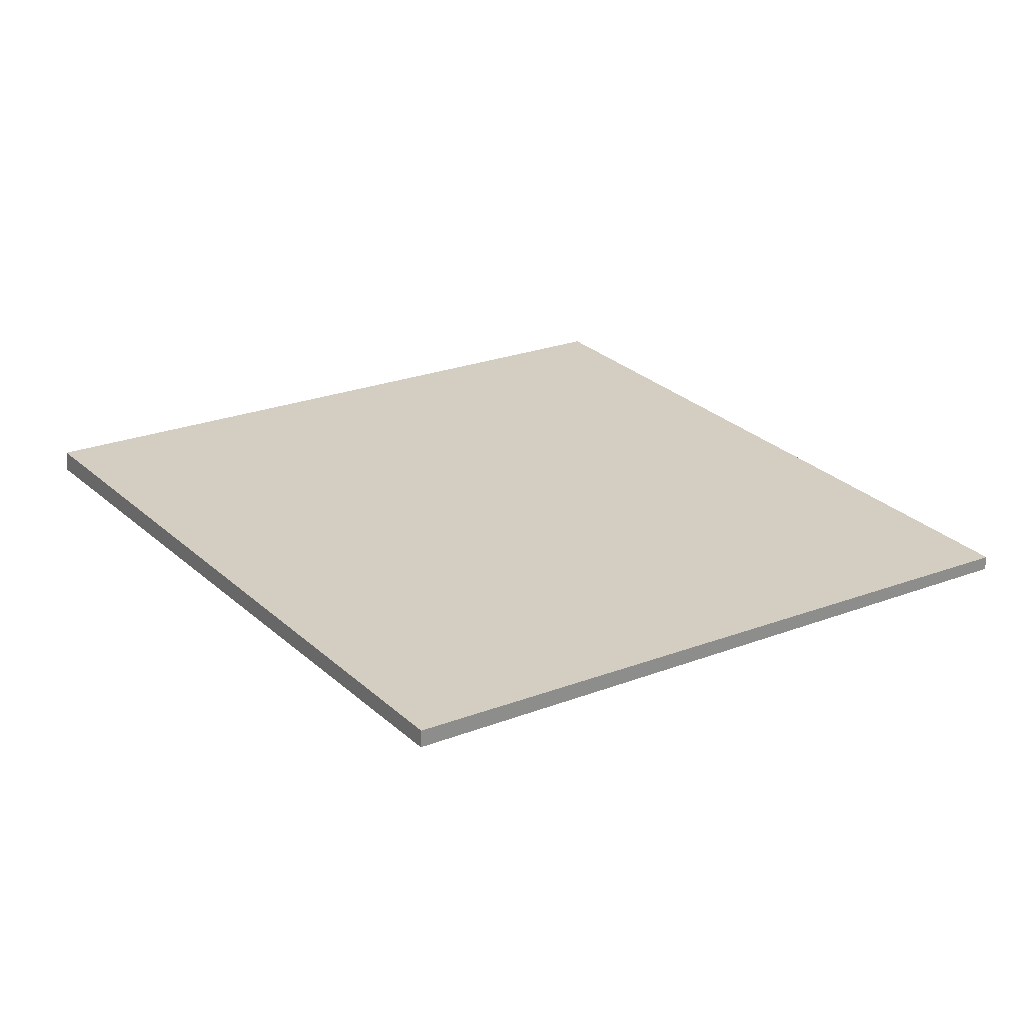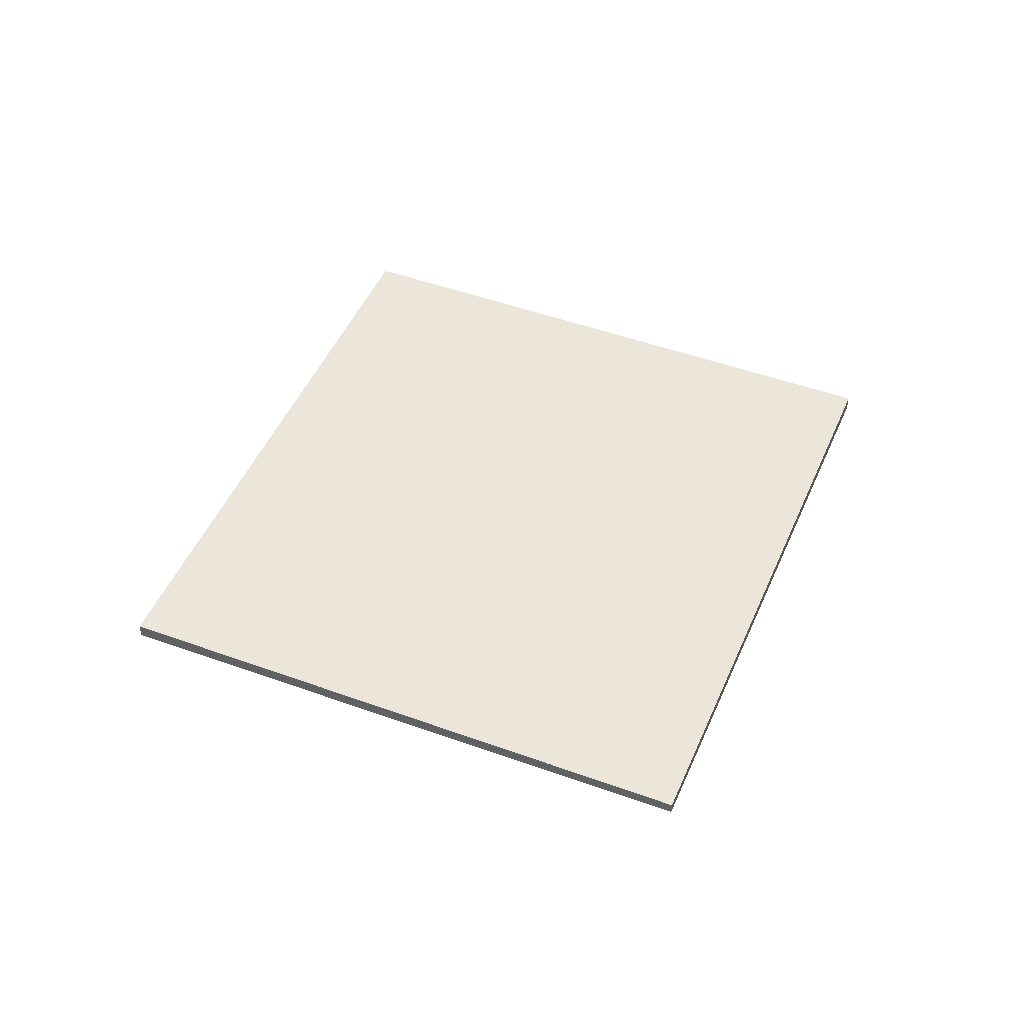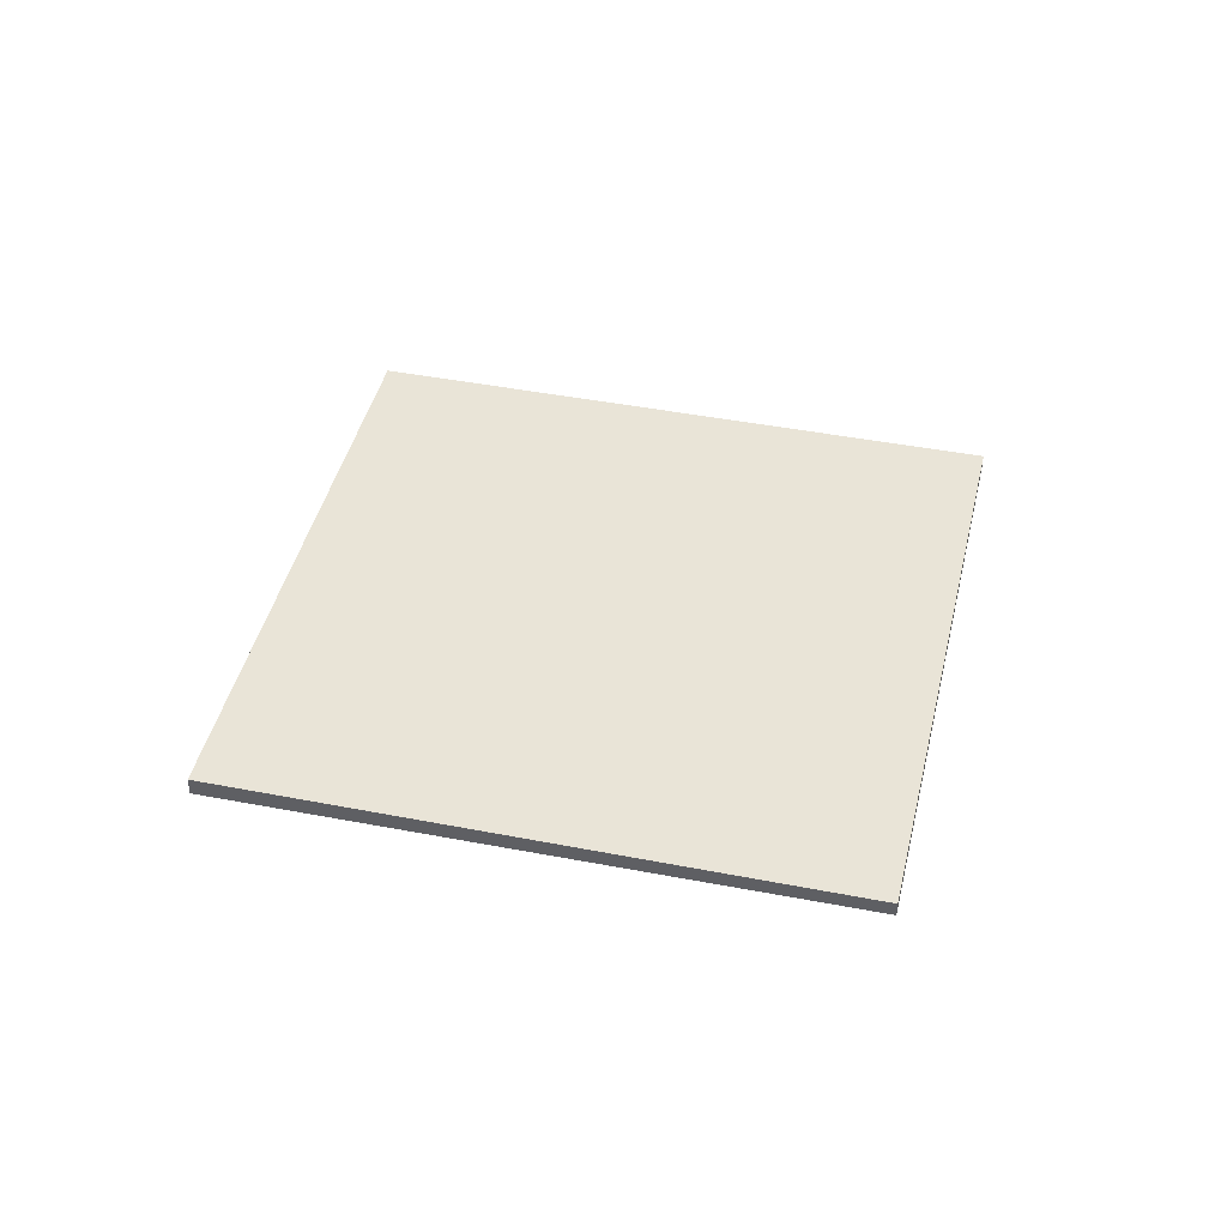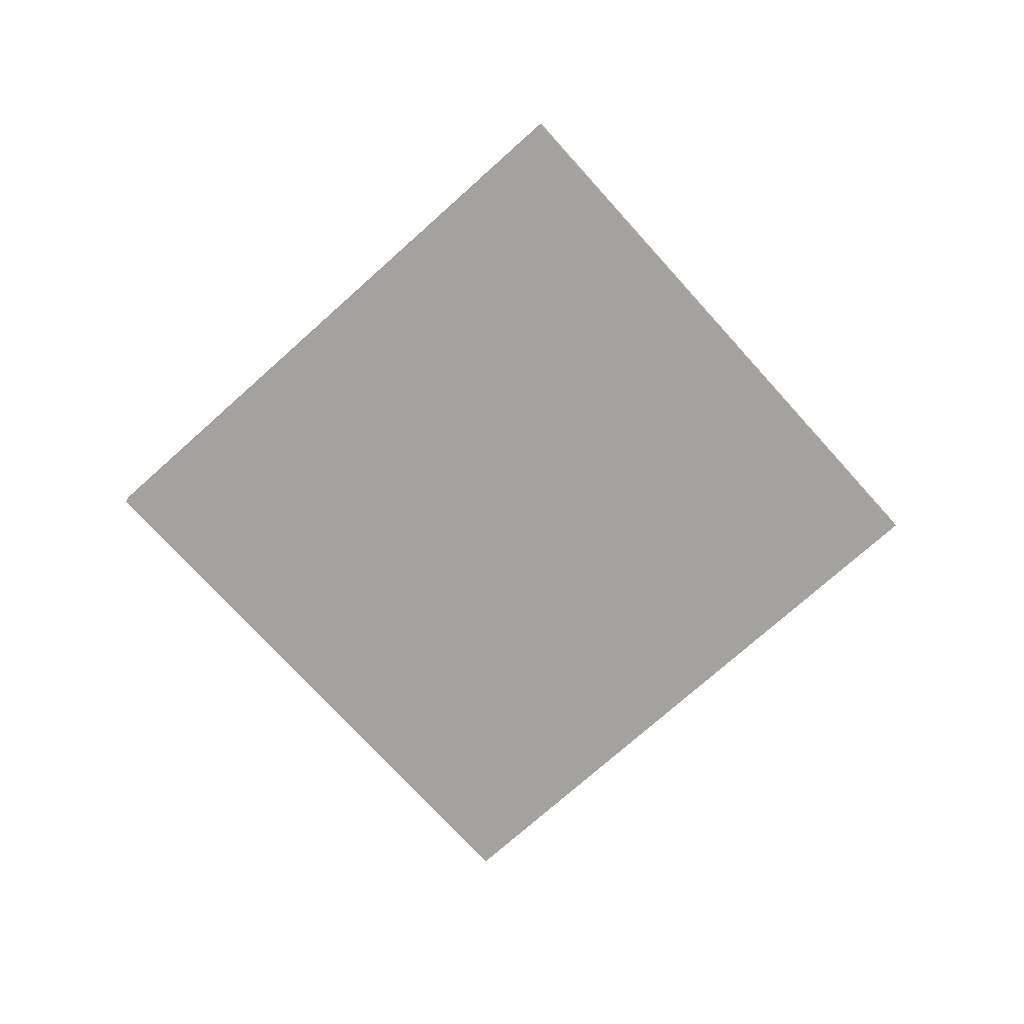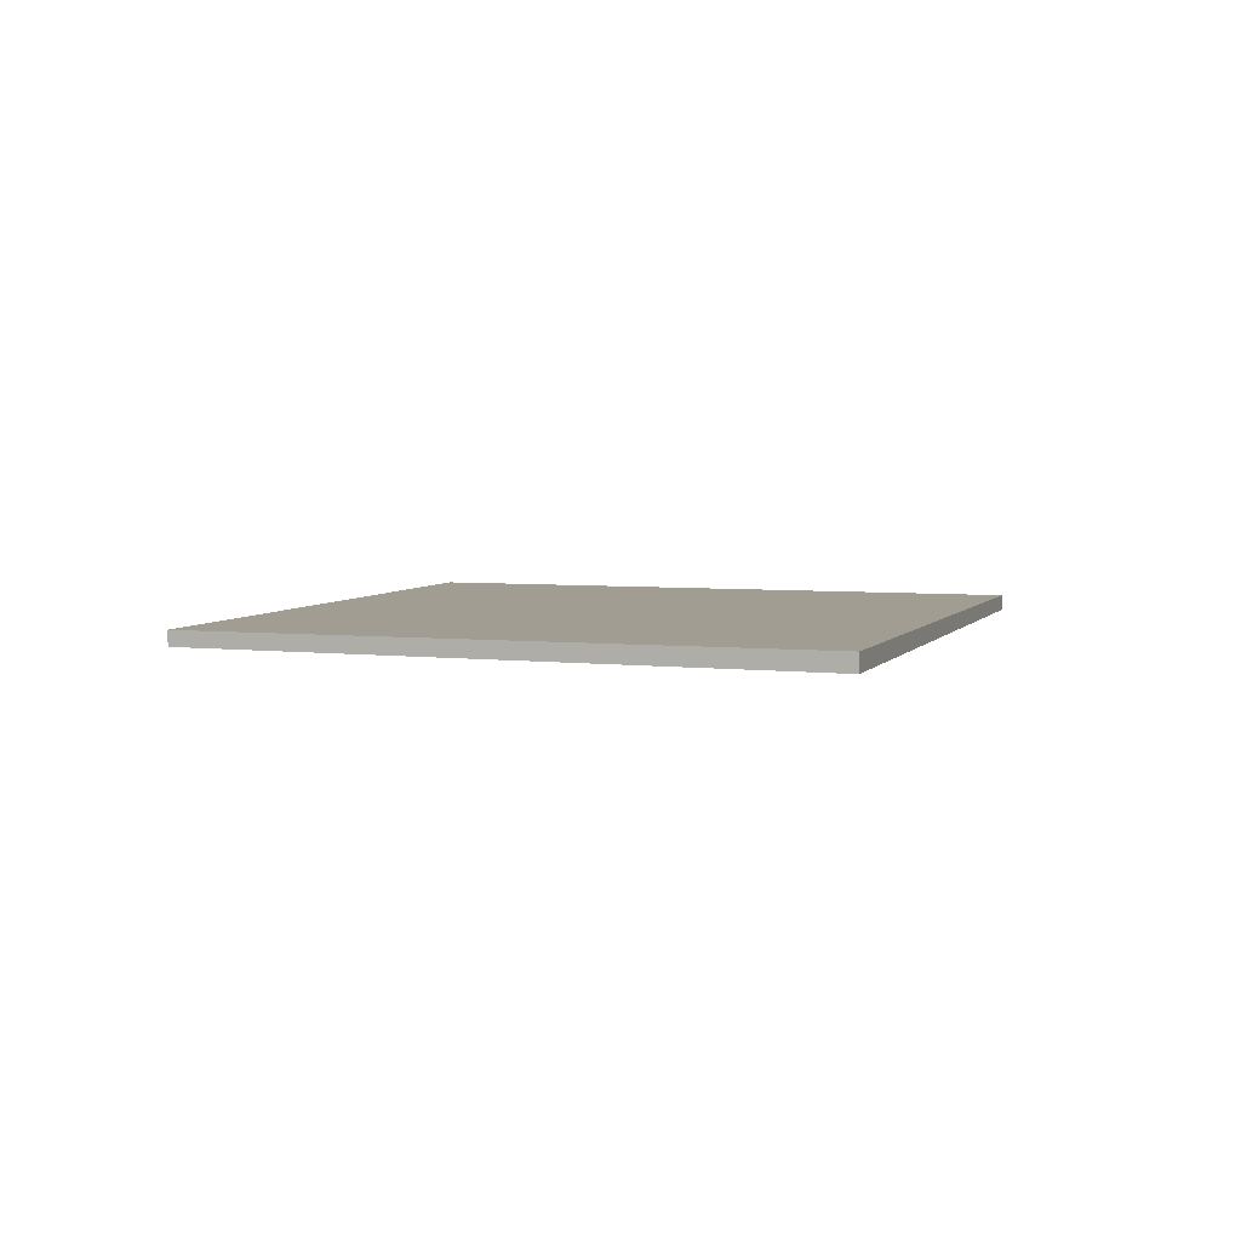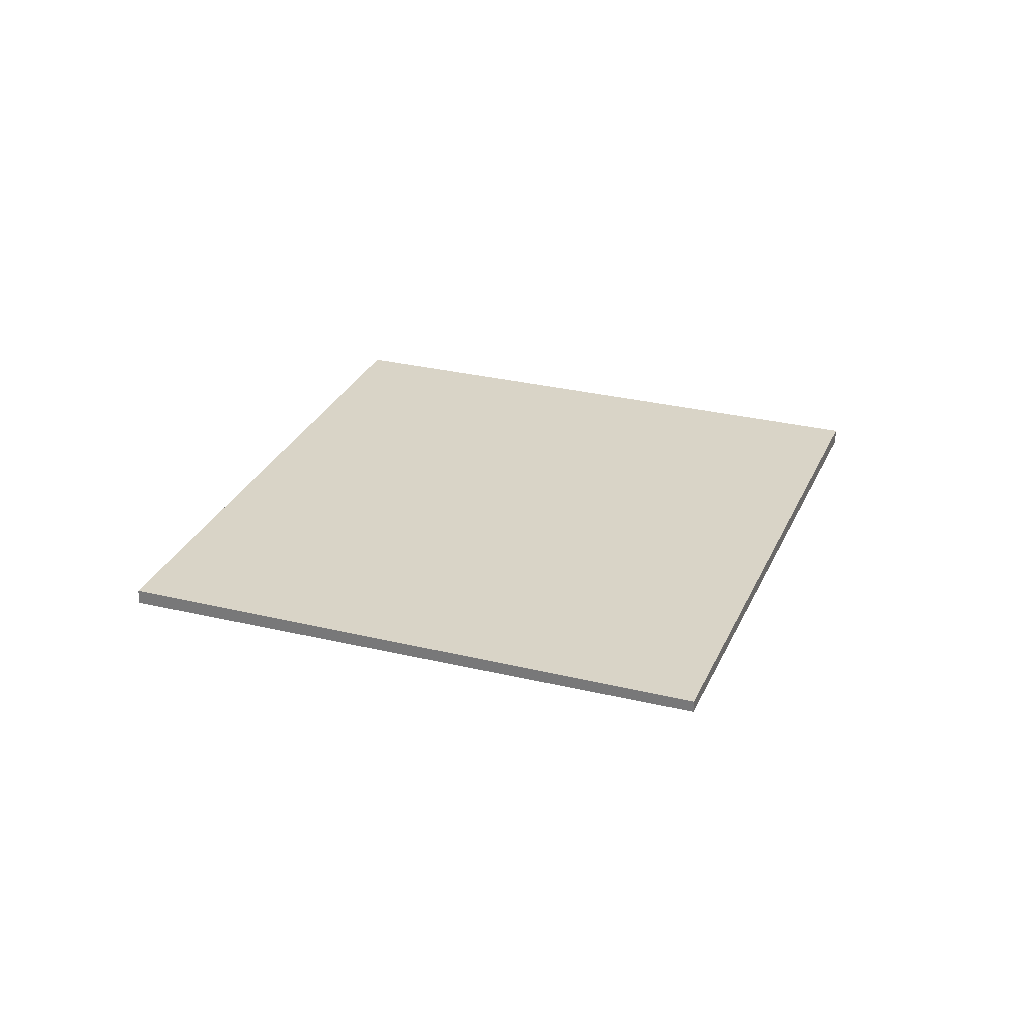
<metadata>
{"format":"obj","ext":"obj","renderer":"f3d","projection":"perspective","resolution":1024,"background":"white","views":[{"elev":-65.4,"azim":-1.9,"up":"+Y"},{"elev":47.5,"azim":57.1,"up":"+Z"},{"elev":42.9,"azim":-42.3,"up":"+Z"},{"elev":-72.6,"azim":-13.4,"up":"+Z"},{"elev":4.8,"azim":-126.7,"up":"+Z"},{"elev":28.5,"azim":54.9,"up":"+Z"}]}
</metadata>
<code>
v -2039 -1027 -0.1446
v -2043 -1022 -0.1736
v -2038 -1018 -0.1436
v -2035 -1023 -0.1146
v -2040 -1020 -0.1584
v -2037 -1025 -0.1294
v -2038 -1019 -0.1406
v -2040 -1020 -0.1554
v -2043 -1022 -0.1705
v -2037 -1020 -0.1353
v -2039 -1021 -0.1502
v -2042 -1023 -0.1653
v -2038 -1020 -0.1383
v -2035 -1024 -0.1176
v -2038 -1019 -0.1435
v -2039 -1019 -0.1466
v -2042 -1021 -0.1701
v -2042 -1022 -0.1671
v -2041 -1023 -0.1619
v -2039 -1026 -0.1411
v -2042 -1021 -0.1665
v -2041 -1021 -0.1635
v -2041 -1022 -0.1583
v -2038 -1026 -0.1375
v -2040 -1020 -0.1555
v -2040 -1020 -0.1525
v -2039 -1021 -0.1473
v -2037 -1025 -0.1266
v -2037 -1023 -0.1339
v -2038 -1024 -0.1367
v -2040 -1025 -0.1484
v -2040 -1025 -0.1519
v -2035 -1022 -0.1219
v -2036 -1022 -0.1249
v -2039 -1025 -0.1448
v -2038 -1023 -0.1357
v -2038 -1023 -0.1385
v -2040 -1025 -0.1503
v -2041 -1025 -0.1537
v -2036 -1022 -0.1237
v -2036 -1022 -0.1267
v -2039 -1024 -0.1467
v -2036 -1022 -0.1249
v -2035 -1024 -0.1176
v -2036 -1022 -0.1267
v -2038 -1020 -0.1383
v -2038 -1019 -0.1435
v -2039 -1019 -0.1466
v -2037 -1024 -0.1301
v -2037 -1024 -0.1329
v -2039 -1026 -0.1446
v -2040 -1026 -0.1481
v -2035 -1023 -0.1211
v -2035 -1023 -0.1211
v -2039 -1025 -0.141
v -2035 -1023 -0.1181
v -2037 -1025 -0.1269
v -2037 -1025 -0.1298
v -2039 -1026 -0.1415
v -2039 -1027 -0.1449
v -2035 -1024 -0.1179
v -2035 -1024 -0.1179
v -2038 -1026 -0.1379
v -2035 -1023 -0.1149
v -2037 -1024 -0.13
v -2037 -1024 -0.1328
v -2039 -1026 -0.1445
v -2040 -1026 -0.148
v -2035 -1023 -0.121
v -2035 -1023 -0.121
v -2039 -1025 -0.141
v -2035 -1023 -0.118
v -2039 -1027 -0.1449
v -2039 -1027 -0.1446
v -2039 -1027 2.776e-17
v -2039 -1027 0
v -2042 -1021 -0.1701
v -2043 -1022 -0.1736
v -2043 -1022 0
v -2042 -1021 0
v -2038 -1019 -0.1406
v -2038 -1018 -0.1436
v -2038 -1018 0
v -2038 -1019 0
v -2035 -1024 -0.1176
v -2035 -1023 -0.1146
v -2035 -1023 0
v -2035 -1024 0
v -2040 -1020 -0.1555
v -2040 -1020 -0.1584
v -2040 -1020 0
v -2040 -1020 -2.776e-17
v -2038 -1026 -0.1375
v -2037 -1025 -0.1294
v -2037 -1025 0
v -2038 -1026 0
v -2037 -1020 -0.1353
v -2038 -1019 -0.1406
v -2038 -1019 0
v -2037 -1020 0
v -2043 -1022 -0.1736
v -2043 -1022 -0.1705
v -2043 -1022 2.776e-17
v -2043 -1022 0
v -2036 -1022 -0.1237
v -2037 -1020 -0.1353
v -2037 -1020 0
v -2036 -1022 0
v -2043 -1022 -0.1705
v -2042 -1023 -0.1653
v -2042 -1023 0
v -2043 -1022 2.776e-17
v -2037 -1025 -0.1266
v -2035 -1024 -0.1176
v -2035 -1024 -1.388e-17
v -2037 -1025 0
v -2039 -1019 -0.1466
v -2039 -1019 -0.1466
v -2039 -1019 2.776e-17
v -2039 -1019 -2.776e-17
v -2042 -1021 -0.1665
v -2042 -1021 -0.1701
v -2042 -1021 0
v -2042 -1021 0
v -2039 -1027 -0.1446
v -2039 -1026 -0.1411
v -2039 -1026 0
v -2039 -1027 2.776e-17
v -2040 -1020 -0.1584
v -2042 -1021 -0.1665
v -2042 -1021 0
v -2040 -1020 0
v -2039 -1026 -0.1411
v -2038 -1026 -0.1375
v -2038 -1026 0
v -2039 -1026 0
v -2039 -1019 -0.1466
v -2040 -1020 -0.1555
v -2040 -1020 -2.776e-17
v -2039 -1019 2.776e-17
v -2037 -1025 -0.1294
v -2037 -1025 -0.1266
v -2037 -1025 0
v -2037 -1025 0
v -2041 -1025 -0.1537
v -2040 -1025 -0.1519
v -2040 -1025 -2.776e-17
v -2041 -1025 2.776e-17
v -2035 -1023 -0.1181
v -2035 -1022 -0.1219
v -2035 -1022 0
v -2035 -1023 -1.388e-17
v -2042 -1023 -0.1653
v -2041 -1025 -0.1537
v -2041 -1025 2.776e-17
v -2042 -1023 0
v -2035 -1022 -0.1219
v -2036 -1022 -0.1237
v -2036 -1022 0
v -2035 -1022 0
v -2035 -1024 -0.1176
v -2035 -1024 -0.1176
v -2035 -1024 0
v -2035 -1024 -1.388e-17
v -2038 -1018 -0.1436
v -2039 -1019 -0.1466
v -2039 -1019 -2.776e-17
v -2038 -1018 0
v -2040 -1025 -0.1519
v -2040 -1026 -0.1481
v -2040 -1026 -2.776e-17
v -2040 -1025 -2.776e-17
v -2035 -1023 -0.118
v -2035 -1023 -0.1181
v -2035 -1023 -1.388e-17
v -2035 -1023 1.388e-17
v -2040 -1026 -0.148
v -2039 -1027 -0.1449
v -2039 -1027 0
v -2040 -1026 -2.776e-17
v -2035 -1023 -0.1146
v -2035 -1023 -0.1149
v -2035 -1023 0
v -2035 -1023 0
v -2040 -1026 -0.1481
v -2040 -1026 -0.148
v -2040 -1026 -2.776e-17
v -2040 -1026 -2.776e-17
v -2035 -1023 -0.1149
v -2035 -1023 -0.118
v -2035 -1023 1.388e-17
v -2035 -1023 0
v -2039 -1027 0
v -2043 -1022 0
v -2038 -1018 0
v -2035 -1023 0
f 18 9 2 17
f 26 8 5 25
f 27 11 8 26
f 19 12 9 18
f 37 11 27 36
f 39 12 19 38
f 45 41 13 46
f 46 13 15 47
f 47 15 16 48
f 22 18 17 21
f 23 19 18 22
f 38 19 23 42
f 21 5 8 22
f 22 8 11 23
f 42 23 11 37
f 25 16 15 26
f 26 15 13 27
f 36 27 13 41
f 50 30 29 49
f 52 32 31 51
f 54 34 43 53
f 51 31 35 55
f 55 35 30 50
f 49 29 34 54
f 36 29 30 37
f 38 31 32 39
f 43 34 41 45
f 42 35 31 38
f 37 30 35 42
f 41 34 29 36
f 53 43 33 56
f 45 40 33 43
f 46 10 40 45
f 47 7 10 46
f 48 3 7 47
f 66 50 49 65
f 68 52 51 67
f 70 54 53 69
f 67 51 55 71
f 71 55 50 66
f 65 49 54 70
f 69 53 56 72
f 57 28 6 58
f 59 20 1 60
f 61 44 14 62
f 63 24 20 59
f 58 6 24 63
f 62 14 28 57
f 64 4 44 61
f 65 57 58 66
f 67 59 60 68
f 69 61 62 70
f 71 63 59 67
f 66 58 63 71
f 70 62 57 65
f 72 64 61 69
f 74 75 76 73
f 78 79 80 77
f 82 83 84 81
f 86 87 88 85
f 90 91 92 89
f 94 95 96 93
f 98 99 100 97
f 102 103 104 101
f 106 107 108 105
f 110 111 112 109
f 114 115 116 113
f 118 119 120 117
f 122 123 124 121
f 126 127 128 125
f 130 131 132 129
f 134 135 136 133
f 138 139 140 137
f 142 143 144 141
f 146 147 148 145
f 150 151 152 149
f 154 155 156 153
f 158 159 160 157
f 162 163 164 161
f 166 167 168 165
f 170 171 172 169
f 174 175 176 173
f 178 179 180 177
f 182 183 184 181
f 186 187 188 185
f 190 191 192 189
f 194 195 196 193

</code>
